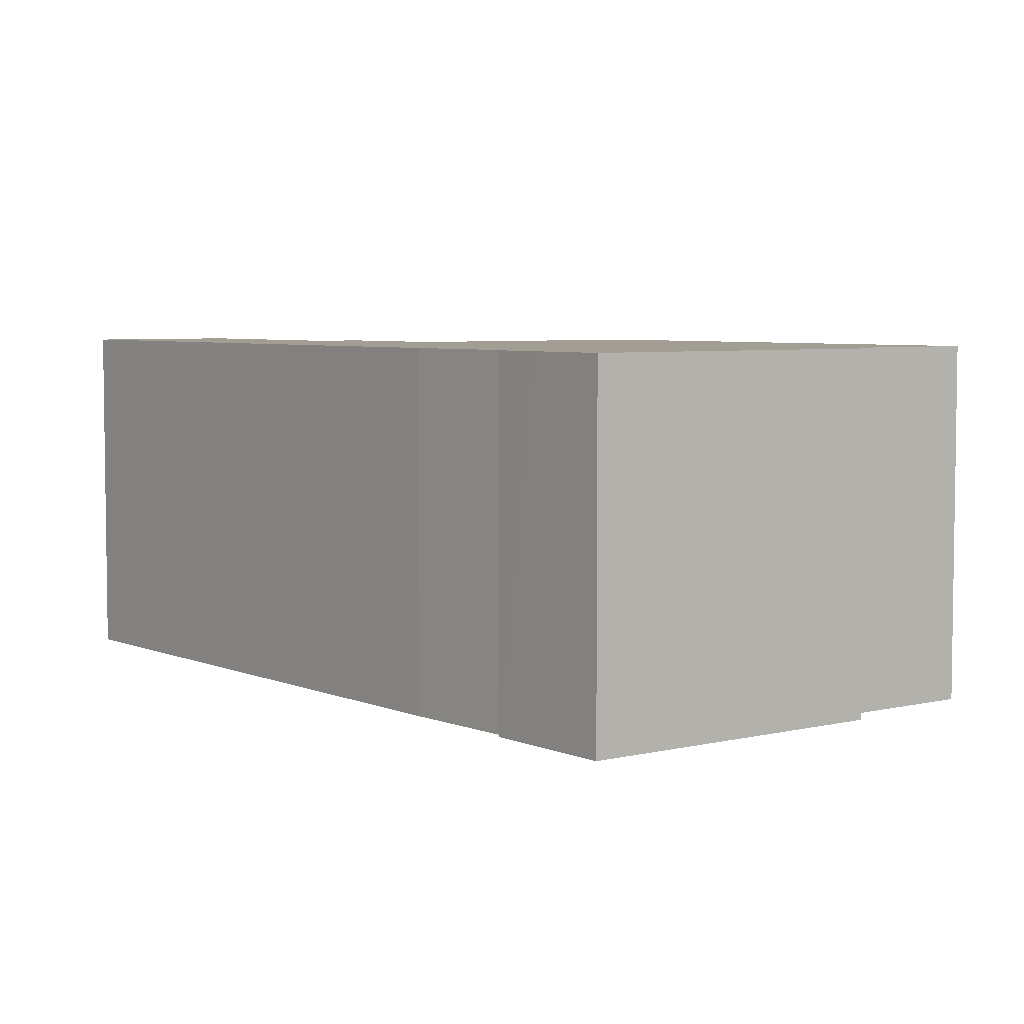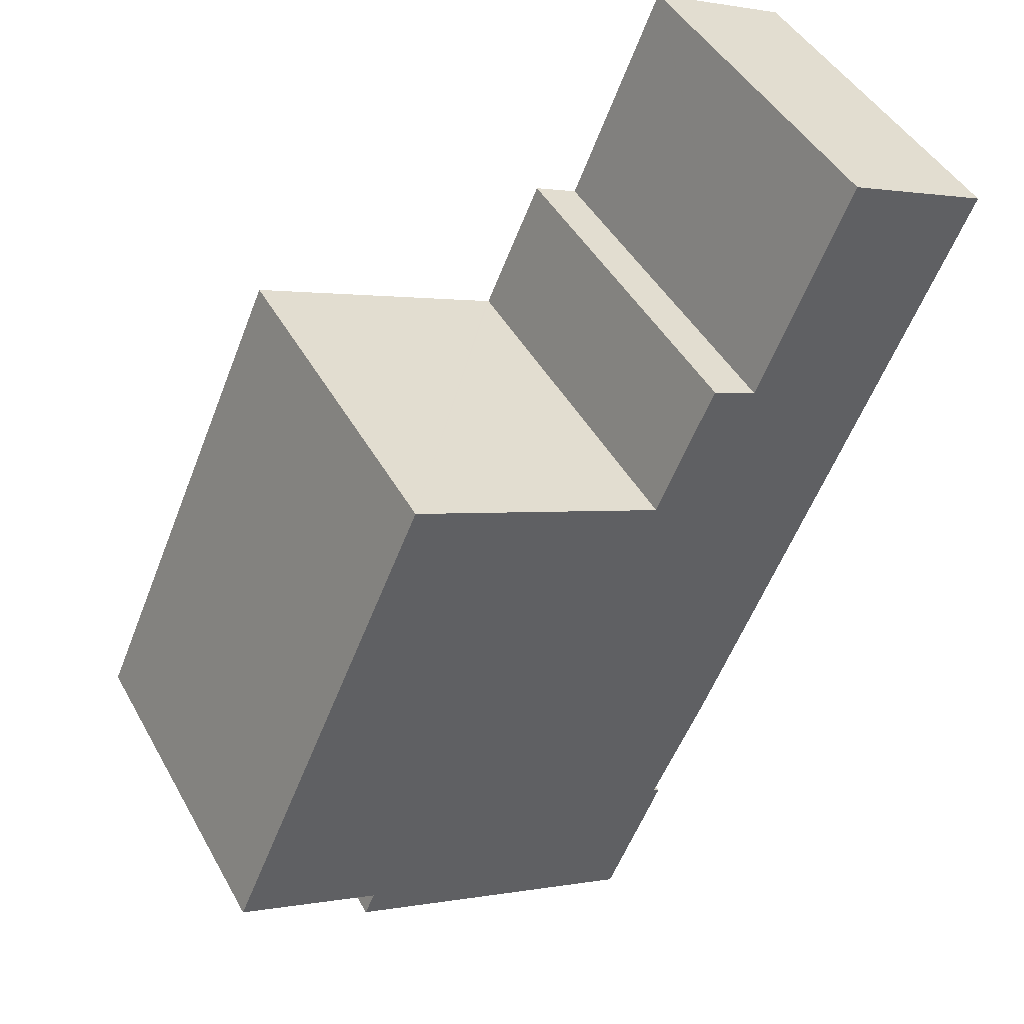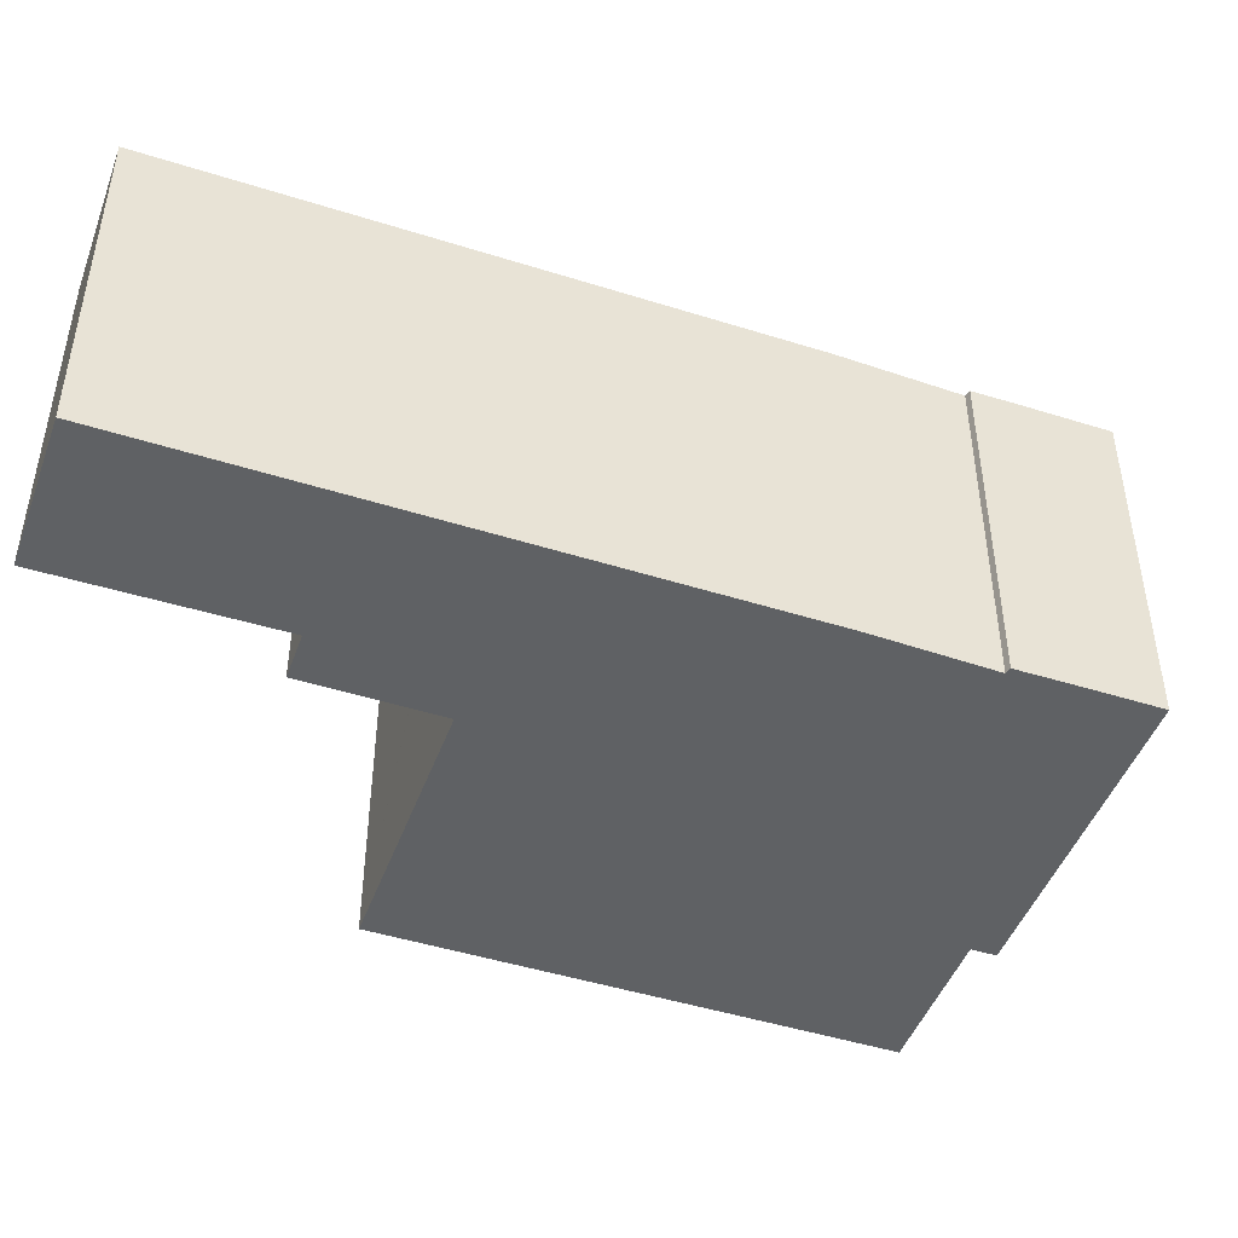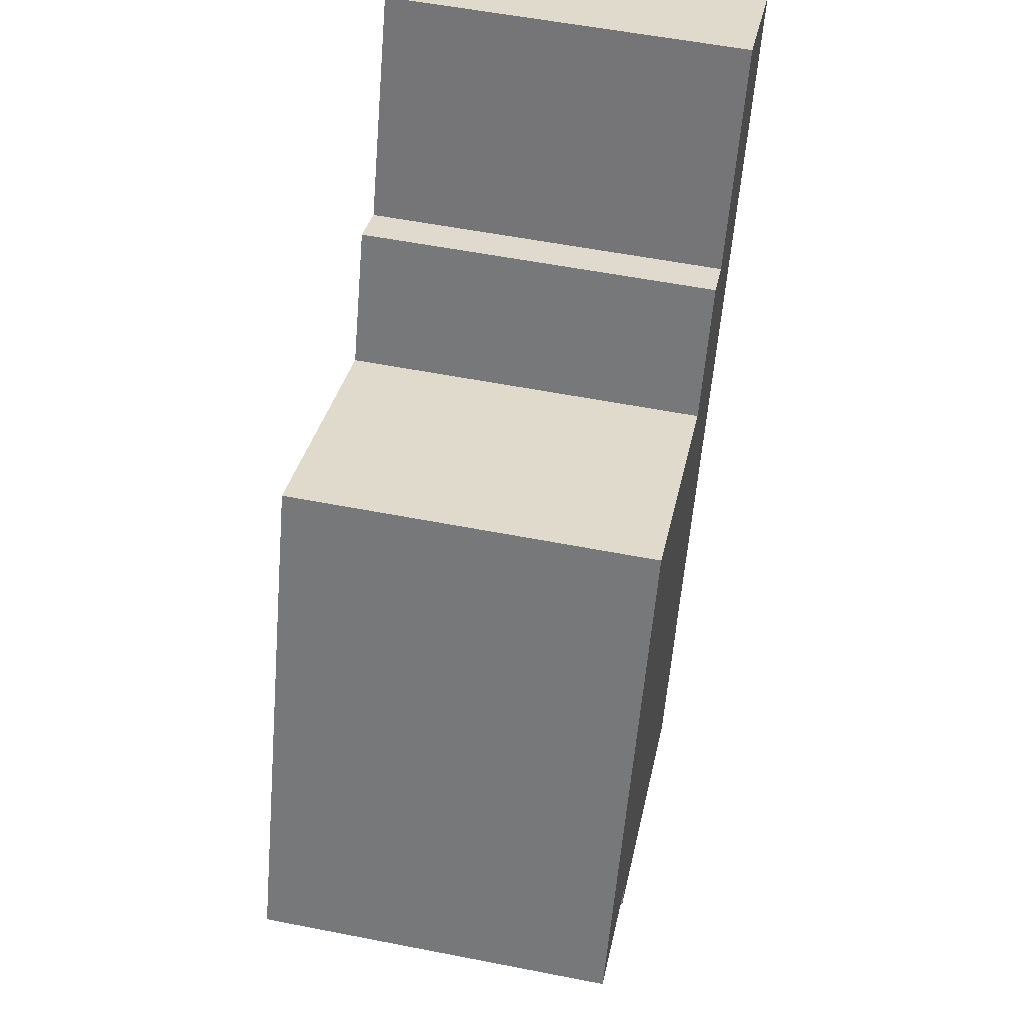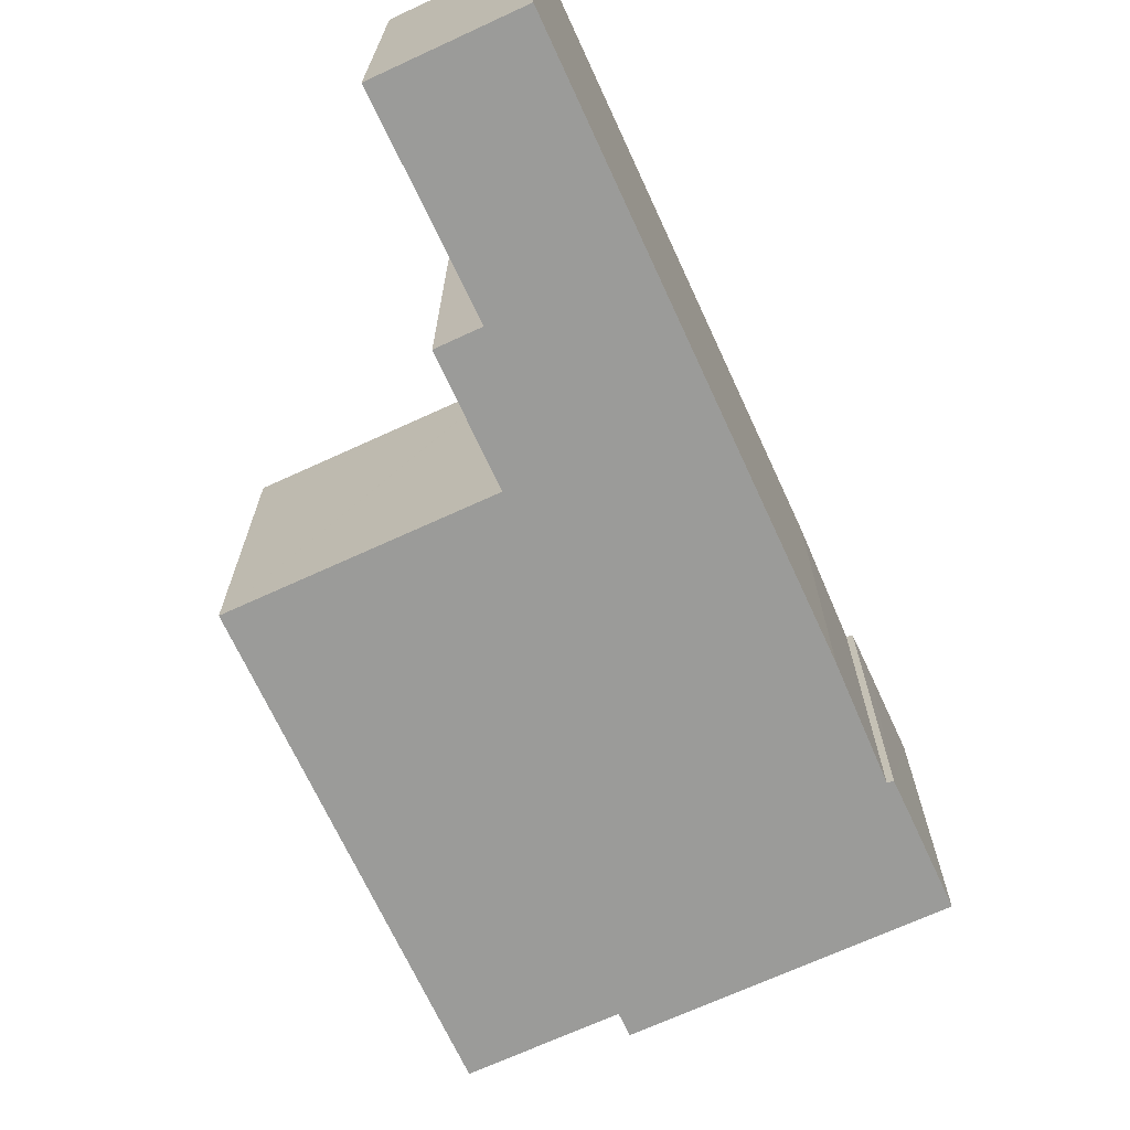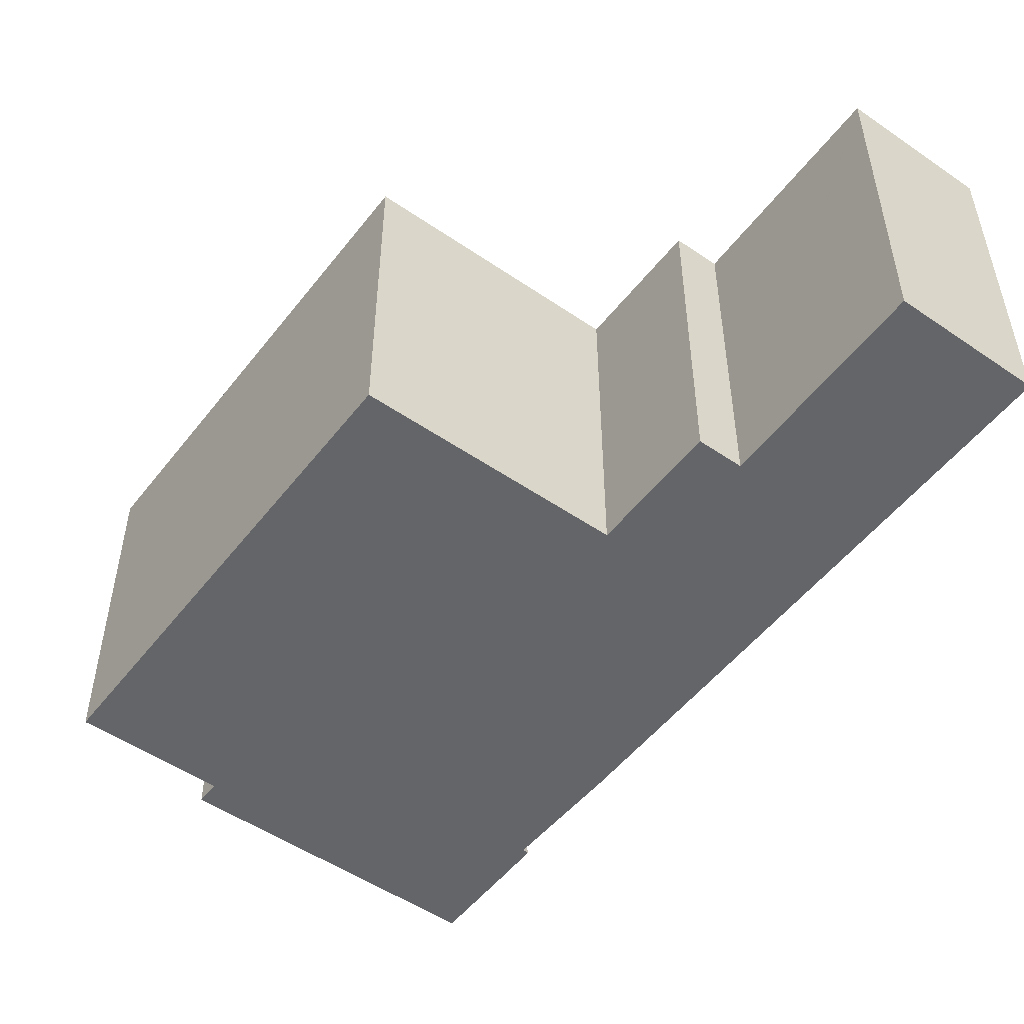
<metadata>
{"format":"obj","ext":"obj","renderer":"f3d","projection":"perspective","resolution":1024,"background":"white","views":[{"elev":5.2,"azim":166.4,"up":"+Y"},{"elev":45.0,"azim":-27.6,"up":"+Z"},{"elev":-46.7,"azim":94.1,"up":"+Y"},{"elev":55.2,"azim":-78.3,"up":"+Z"},{"elev":-69.6,"azim":48.6,"up":"+Y"},{"elev":-51.5,"azim":-12.8,"up":"+Y"}]}
</metadata>
<code>
v  26.9 11.93 20.77
v  22.07 11.93 22.86
v  22.09 11.93 22.9
v  19.05 11.93 15.8
v  26.87 11.93 20.7
v  26.62 11.93 20.14
v  21.89 11.93 9.46
v  15.66 11.93 12.22
v  15.62 11.93 12.12
v  15.57 11.93 12.14
v  0 11.93 7.307e-16
v  7.044 11.93 15.92
v  18.16 11.93 1.008
v  16.3 11.93 -2.891
v  16.48 11.93 -3.035
v  15.83 11.93 -4.539
v  4.815 11.93 -2.13
v  4.466 11.93 -2.92
v  14.57 11.93 -7.39
v  8.126 11.93 -4.539
v  17.54 11.93 16.46
v  16.48 1.858e-16 -3.035
v  14.57 4.525e-16 -7.39
v  15.83 2.779e-16 -4.539
v  26.9 -1.272e-15 20.77
v  26.87 -1.268e-15 20.7
v  21.89 -5.793e-16 9.46
v  18.16 -6.172e-17 1.008
v  26.62 -1.233e-15 20.14
v  16.3 1.77e-16 -2.891
v  4.466 1.788e-16 -2.92
v  8.126 2.779e-16 -4.539
v  4.815 1.304e-16 -2.13
v  0 0 0
v  7.044 -9.75e-16 15.92
v  15.62 -7.424e-16 12.12
v  17.54 -1.008e-15 16.46
v  15.66 -7.481e-16 12.22
v  19.05 -9.676e-16 15.8
v  22.09 -1.402e-15 22.9
v  22.07 -1.4e-15 22.86
v  15.57 -7.437e-16 12.14
g defaultobject
f 1 2 3
f 2 1 4
f 4 1 5
f 4 5 6
f 4 6 7
f 4 7 8
f 8 7 9
f 10 11 12
f 11 10 9
f 11 9 7
f 11 7 13
f 11 13 14
f 11 14 15
f 11 15 16
f 11 16 17
f 17 16 18
f 18 16 19
f 18 19 20
f 8 21 4
f 22 16 15
f 16 22 19
f 19 22 23
f 23 22 24
f 25 5 1
f 5 25 6
f 6 25 7
f 7 25 13
f 13 25 26
f 13 26 27
f 13 27 28
f 27 26 29
f 28 14 13
f 14 28 30
f 23 20 19
f 20 23 18
f 18 23 31
f 31 23 32
f 33 11 17
f 11 33 34
f 31 17 18
f 17 31 33
f 34 12 11
f 12 34 35
f 36 8 9
f 8 36 21
f 21 36 37
f 37 36 38
f 39 2 4
f 2 39 3
f 3 39 40
f 40 39 41
f 35 10 12
f 10 35 9
f 9 35 36
f 36 35 42
f 37 4 21
f 4 37 39
f 40 1 3
f 1 40 25
f 30 15 14
f 15 30 22
f 24 22 30
f 40 26 25
f 26 40 29
f 29 40 27
f 27 40 41
f 27 41 39
f 27 39 37
f 27 37 38
f 27 38 28
f 28 38 36
f 28 36 42
f 28 42 35
f 28 35 34
f 28 34 30
f 30 34 24
f 24 34 33
f 24 33 23
f 23 33 32
f 31 32 33

</code>
